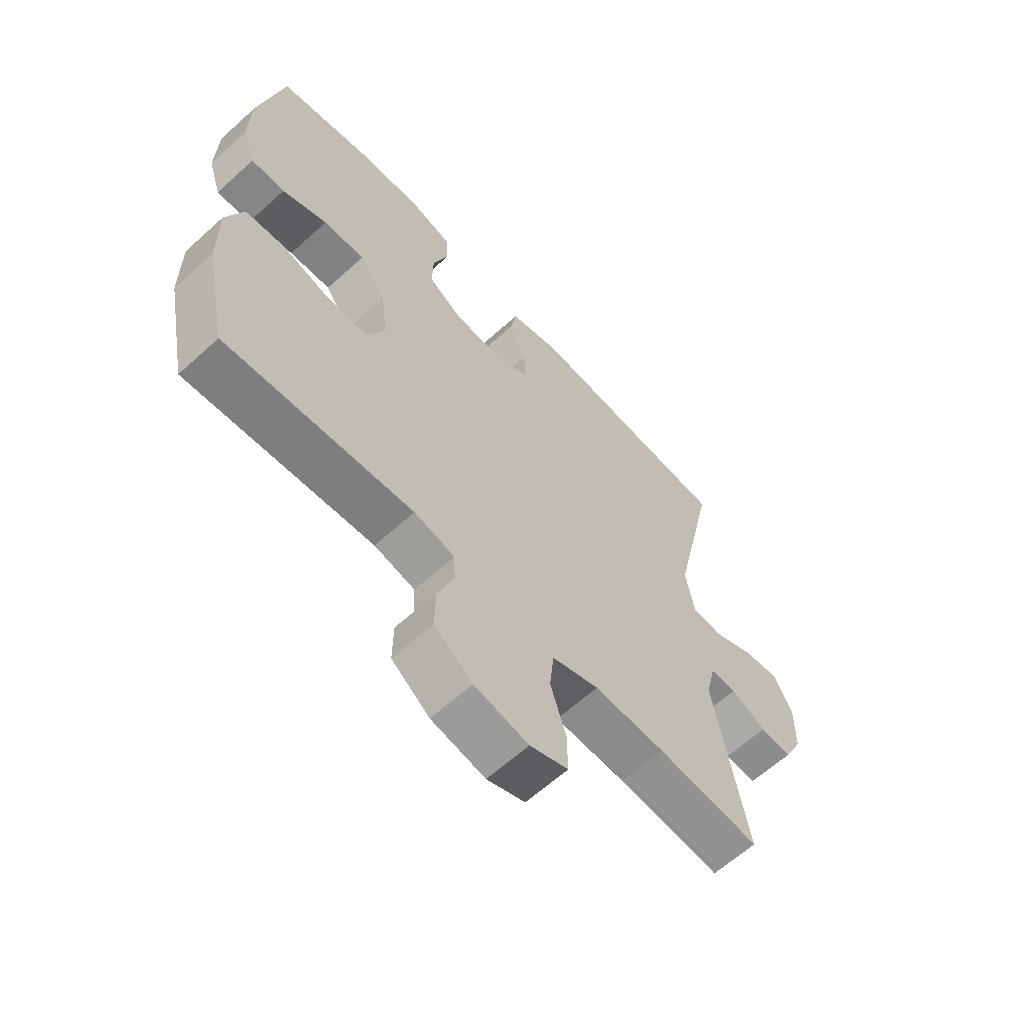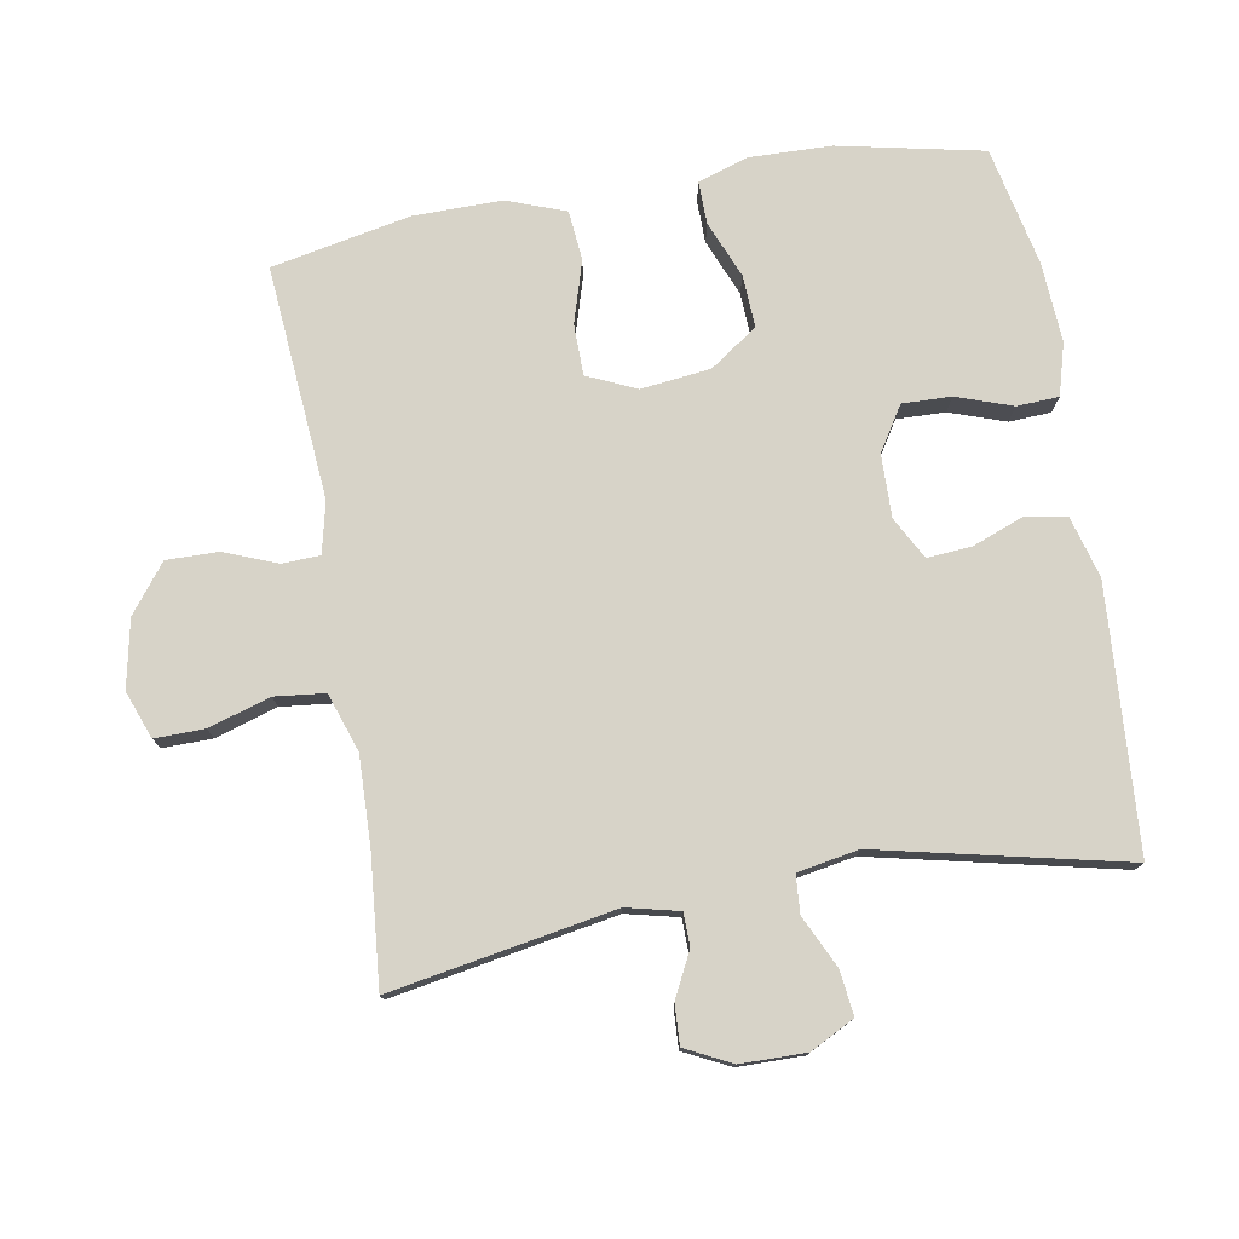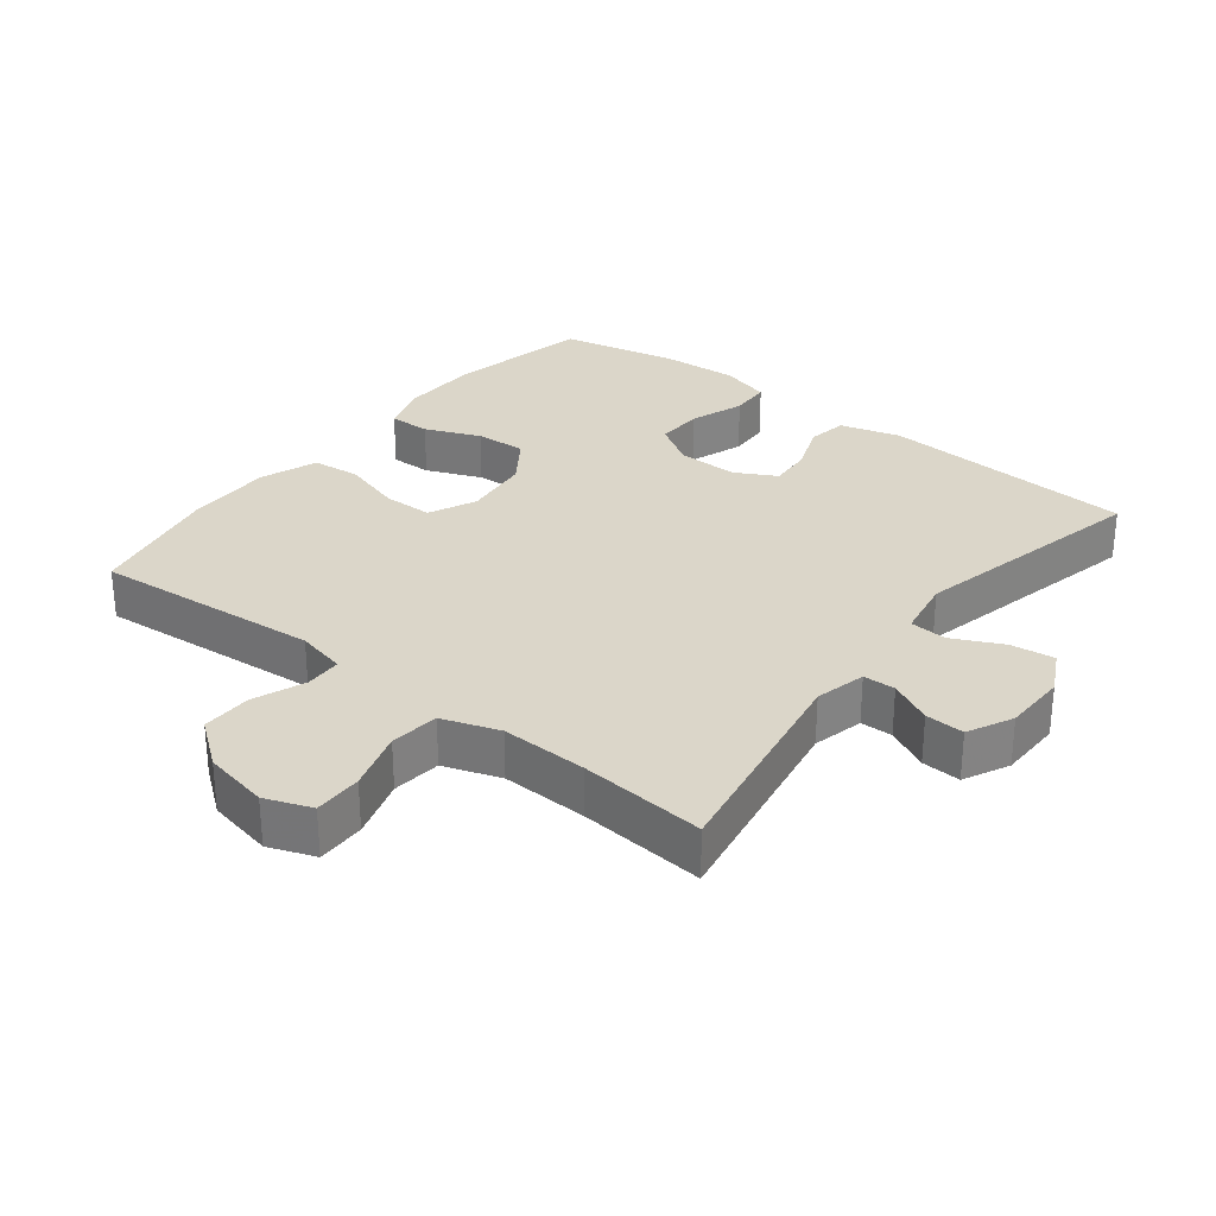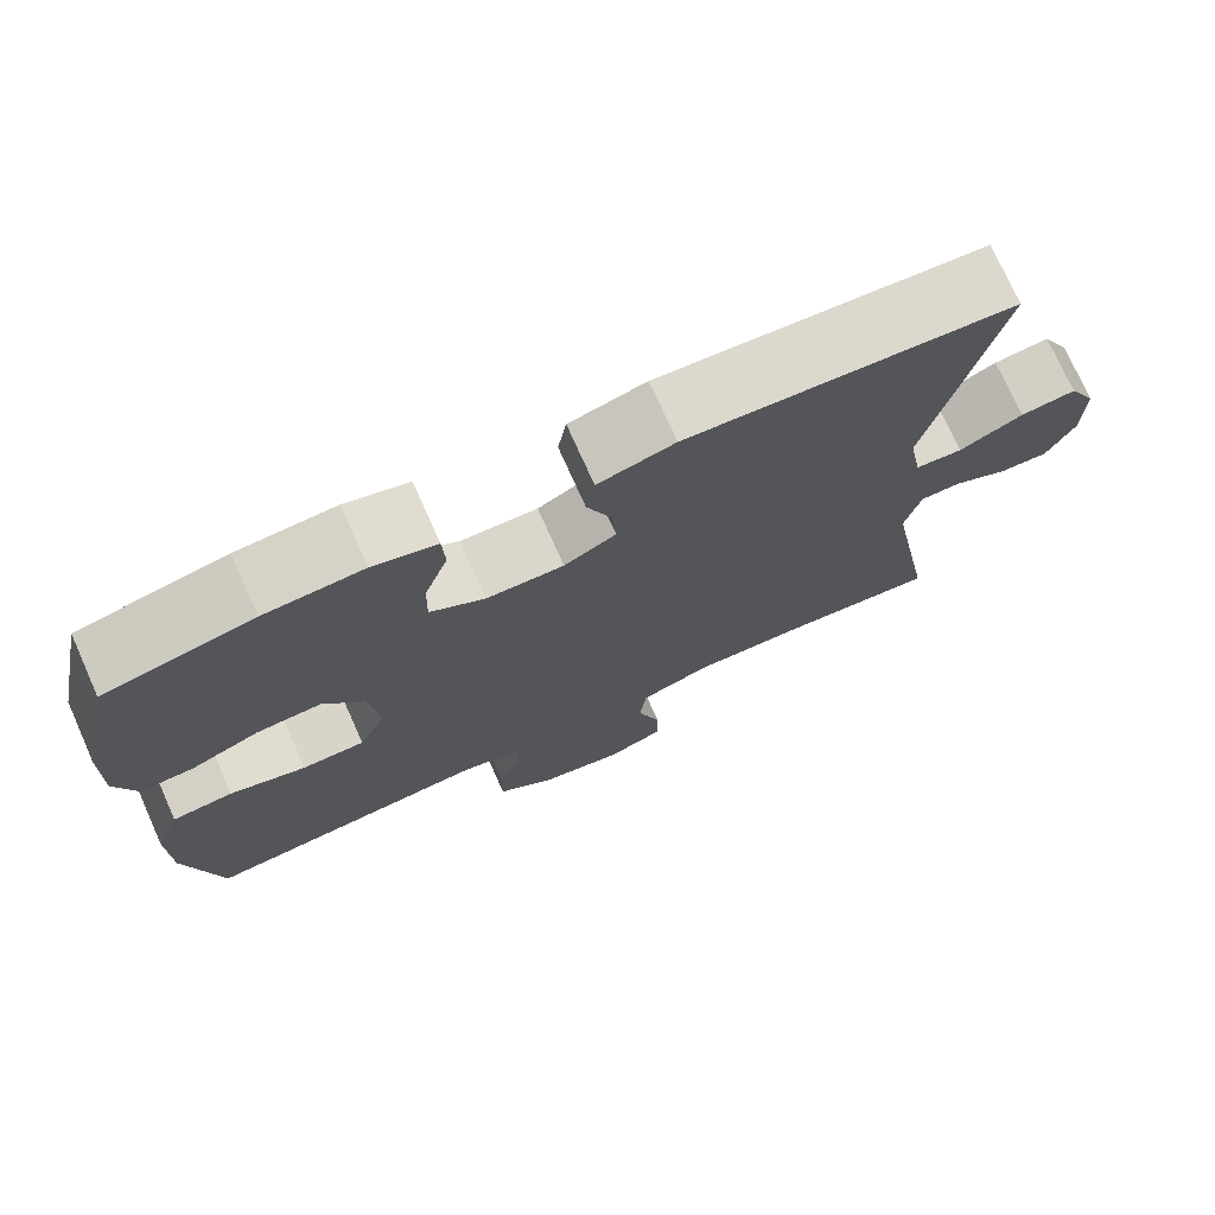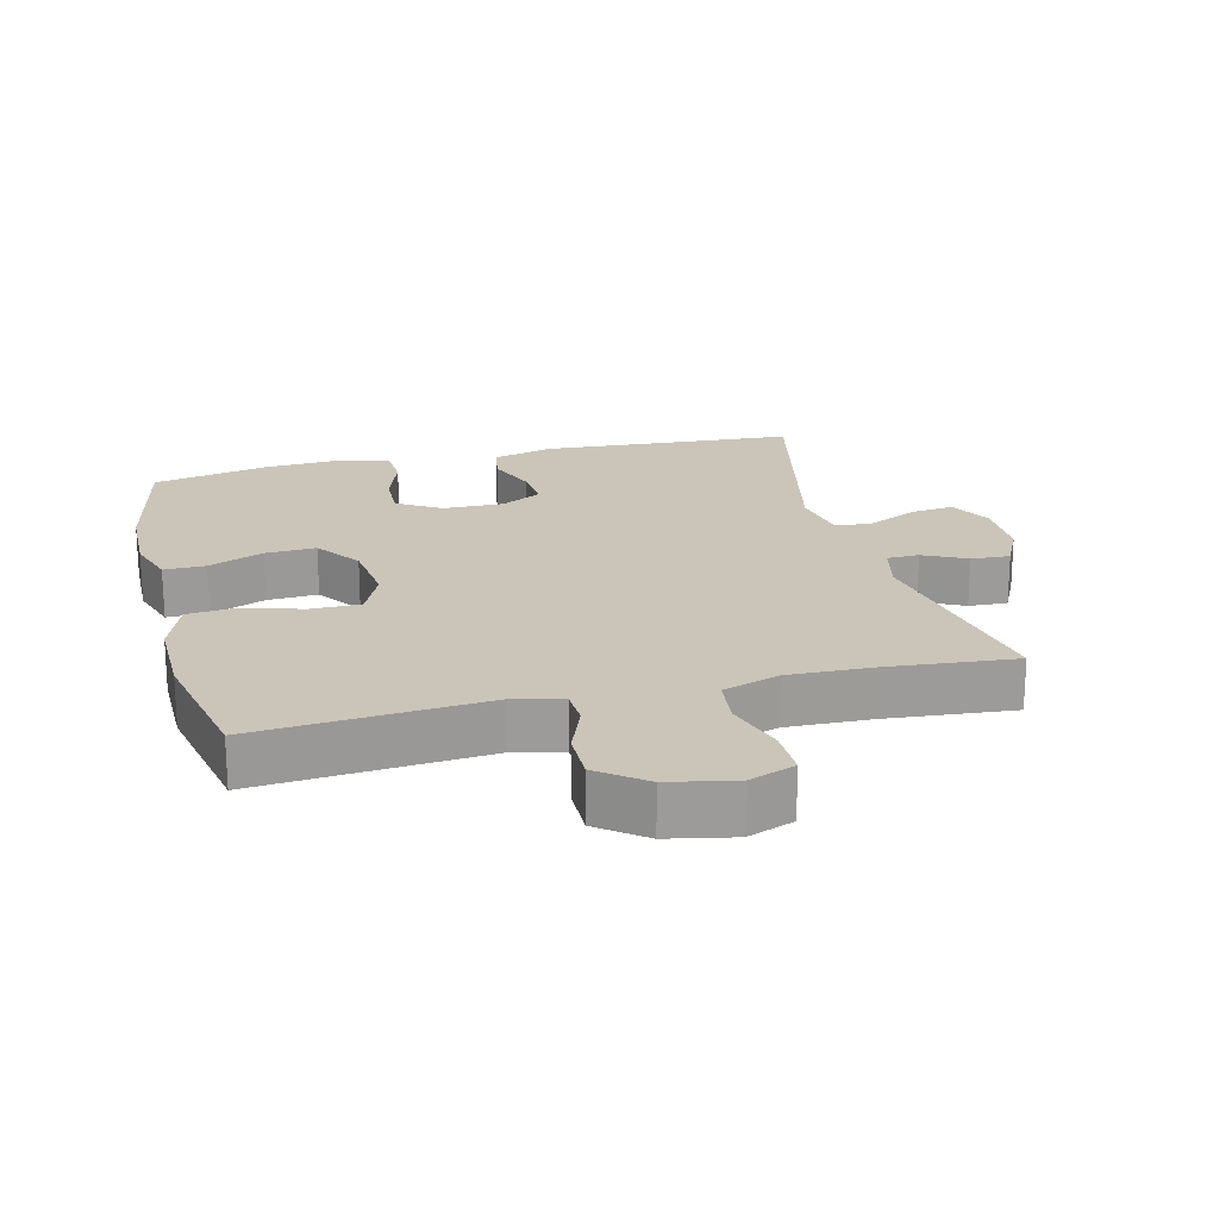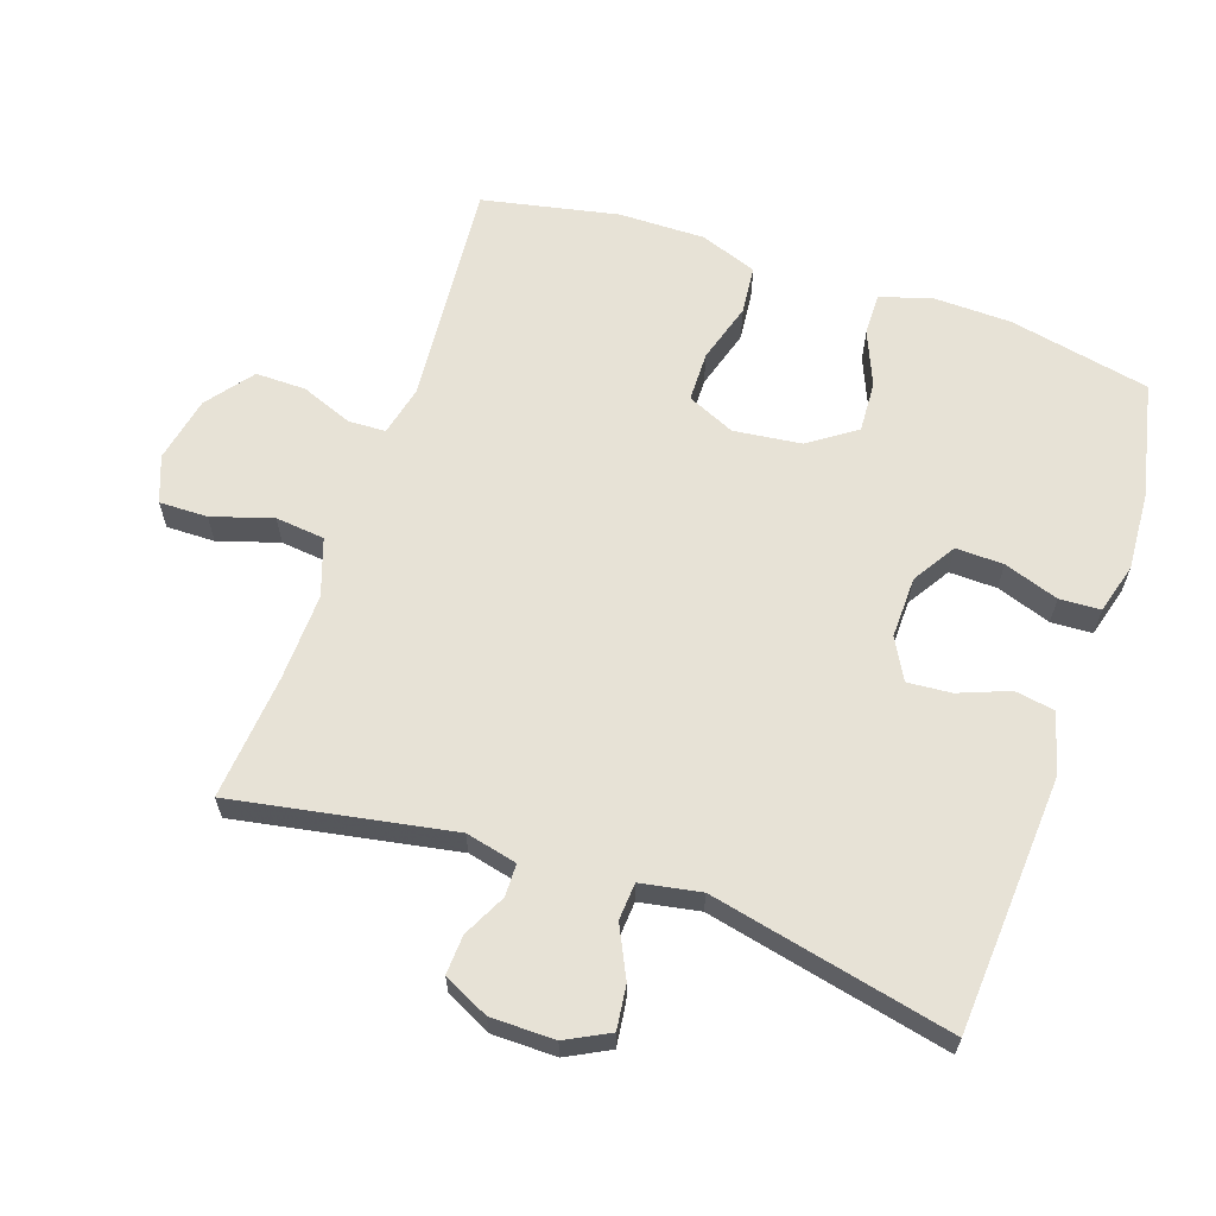
<metadata>
{"format":"obj","ext":"obj","renderer":"f3d","projection":"perspective","resolution":1024,"background":"white","views":[{"elev":-62.7,"azim":132.6,"up":"+Z"},{"elev":77.0,"azim":-99.8,"up":"+Y"},{"elev":29.7,"azim":-141.9,"up":"+Y"},{"elev":74.5,"azim":155.9,"up":"+Z"},{"elev":20.5,"azim":165.9,"up":"+Y"},{"elev":62.9,"azim":-71.2,"up":"+Y"}]}
</metadata>
<code>
v -0.5 0.07 -0.5
v -0.442 0.07 -0.175
v -0.46 0.07 -0.099
v -0.508 0.07 -0.098
v -0.572 0.07 -0.13
v -0.63 0.07 -0.133
v -0.663 0.07 -0.066
v -0.664 0.07 0.029
v -0.631 0.07 0.093
v -0.566 0.07 0.085
v -0.491 0.07 0.049
v -0.436 0.07 0.053
v -0.42 0.07 0.142
v -0.5 0.07 0.5
v -0.119 0.07 0.525
v -0.029 0.07 0.5
v -0.019 0.07 0.441
v -0.048 0.07 0.366
v -0.053 0.07 0.301
v 0.008 0.07 0.268
v 0.099 0.07 0.27
v 0.163 0.07 0.31
v 0.161 0.07 0.381
v 0.133 0.07 0.462
v 0.136 0.07 0.523
v 0.211 0.07 0.544
v 0.327 0.07 0.537
v 0.5 0.07 0.5
v 0.544 0.07 0.29
v 0.547 0.07 0.172
v 0.523 0.07 0.098
v 0.461 0.07 0.099
v 0.379 0.07 0.133
v 0.303 0.07 0.137
v 0.255 0.07 0.068
v 0.243 0.07 -0.033
v 0.275 0.07 -0.104
v 0.349 0.07 -0.105
v 0.439 0.07 -0.078
v 0.511 0.07 -0.085
v 0.542 0.07 -0.17
v 0.541 0.07 -0.298
v 0.5 0.07 -0.5
v 0.161 0.07 -0.472
v 0.087 0.07 -0.489
v 0.085 0.07 -0.544
v 0.115 0.07 -0.621
v 0.116 0.07 -0.696
v 0.047 0.07 -0.749
v -0.051 0.07 -0.769
v -0.12 0.07 -0.743
v -0.119 0.07 -0.671
v -0.091 0.07 -0.581
v -0.099 0.07 -0.508
v -0.184 0.07 -0.479
v -0.313 0.07 -0.483
v -0.5 0 -0.5
v -0.442 0 -0.175
v -0.46 0 -0.099
v -0.508 0 -0.098
v -0.572 0 -0.13
v -0.63 0 -0.133
v -0.663 0 -0.066
v -0.664 0 0.029
v -0.631 0 0.093
v -0.566 0 0.085
v -0.491 0 0.049
v -0.436 0 0.053
v -0.42 0 0.142
v -0.5 0 0.5
v -0.119 0 0.525
v -0.029 0 0.5
v -0.019 0 0.441
v -0.048 0 0.366
v -0.053 0 0.301
v 0.008 0 0.268
v 0.099 0 0.27
v 0.163 0 0.31
v 0.161 0 0.381
v 0.133 0 0.462
v 0.136 0 0.523
v 0.211 0 0.544
v 0.327 0 0.537
v 0.5 0 0.5
v 0.544 0 0.29
v 0.547 0 0.172
v 0.523 0 0.098
v 0.461 0 0.099
v 0.379 0 0.133
v 0.303 0 0.137
v 0.255 0 0.068
v 0.243 0 -0.033
v 0.275 0 -0.104
v 0.349 0 -0.105
v 0.439 0 -0.078
v 0.511 0 -0.085
v 0.542 0 -0.17
v 0.541 0 -0.298
v 0.5 0 -0.5
v 0.161 0 -0.472
v 0.087 0 -0.489
v 0.085 0 -0.544
v 0.115 0 -0.621
v 0.116 0 -0.696
v 0.047 0 -0.749
v -0.051 0 -0.769
v -0.12 0 -0.743
v -0.119 0 -0.671
v -0.091 0 -0.581
v -0.099 0 -0.508
v -0.184 0 -0.479
v -0.313 0 -0.483
f 50 51 52 53
f 50 53 54
f 49 50 54
f 46 47 48 49
f 45 46 49 54
f 44 45 54 55
f 42 43 44
f 41 42 44 55
f 38 39 40 41
f 37 38 41 55
f 30 31 32 33
f 30 33 34
f 29 30 34
f 28 29 34
f 27 28 34 35
f 23 24 25 26
f 22 23 26 27
f 15 16 17 18
f 13 14 15 18
f 12 13 18 19
f 8 9 10 11
f 8 11 12
f 7 8 12
f 4 5 6 7
f 3 4 7 12
f 2 3 12 19
f 56 1 2 19
f 36 37 55 56
f 35 36 56 19
f 22 27 35
f 21 22 35
f 20 21 35
f 19 20 35
f 109 108 107 106
f 110 109 106
f 110 106 105
f 105 104 103 102
f 110 105 102 101
f 111 110 101 100
f 100 99 98
f 111 100 98 97
f 97 96 95 94
f 111 97 94 93
f 89 88 87 86
f 90 89 86
f 90 86 85
f 90 85 84
f 91 90 84 83
f 82 81 80 79
f 83 82 79 78
f 74 73 72 71
f 74 71 70 69
f 75 74 69 68
f 67 66 65 64
f 68 67 64
f 68 64 63
f 63 62 61 60
f 68 63 60 59
f 75 68 59 58
f 75 58 57 112
f 112 111 93 92
f 75 112 92 91
f 91 83 78
f 91 78 77
f 91 77 76
f 91 76 75
f 1 57 58 2
f 2 58 59 3
f 3 59 60 4
f 4 60 61 5
f 5 61 62 6
f 6 62 63 7
f 7 63 64 8
f 8 64 65 9
f 9 65 66 10
f 10 66 67 11
f 11 67 68 12
f 12 68 69 13
f 13 69 70 14
f 14 70 71 15
f 15 71 72 16
f 16 72 73 17
f 17 73 74 18
f 18 74 75 19
f 19 75 76 20
f 20 76 77 21
f 21 77 78 22
f 22 78 79 23
f 23 79 80 24
f 24 80 81 25
f 25 81 82 26
f 26 82 83 27
f 27 83 84 28
f 28 84 85 29
f 29 85 86 30
f 30 86 87 31
f 31 87 88 32
f 32 88 89 33
f 33 89 90 34
f 34 90 91 35
f 35 91 92 36
f 36 92 93 37
f 37 93 94 38
f 38 94 95 39
f 39 95 96 40
f 40 96 97 41
f 41 97 98 42
f 42 98 99 43
f 43 99 100 44
f 44 100 101 45
f 45 101 102 46
f 46 102 103 47
f 47 103 104 48
f 48 104 105 49
f 49 105 106 50
f 50 106 107 51
f 51 107 108 52
f 52 108 109 53
f 53 109 110 54
f 54 110 111 55
f 55 111 112 56
f 56 112 57 1

</code>
